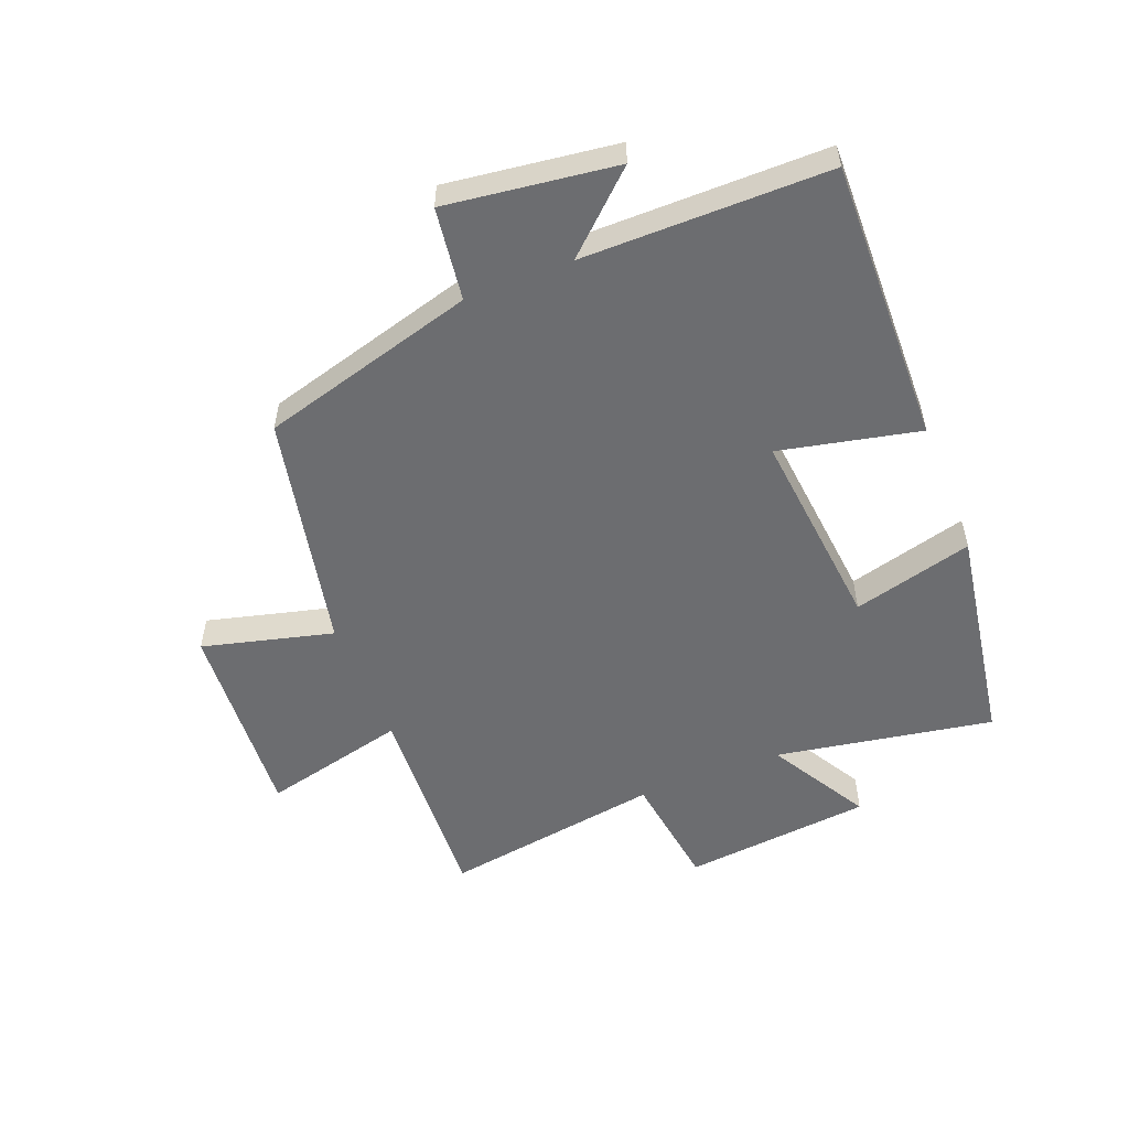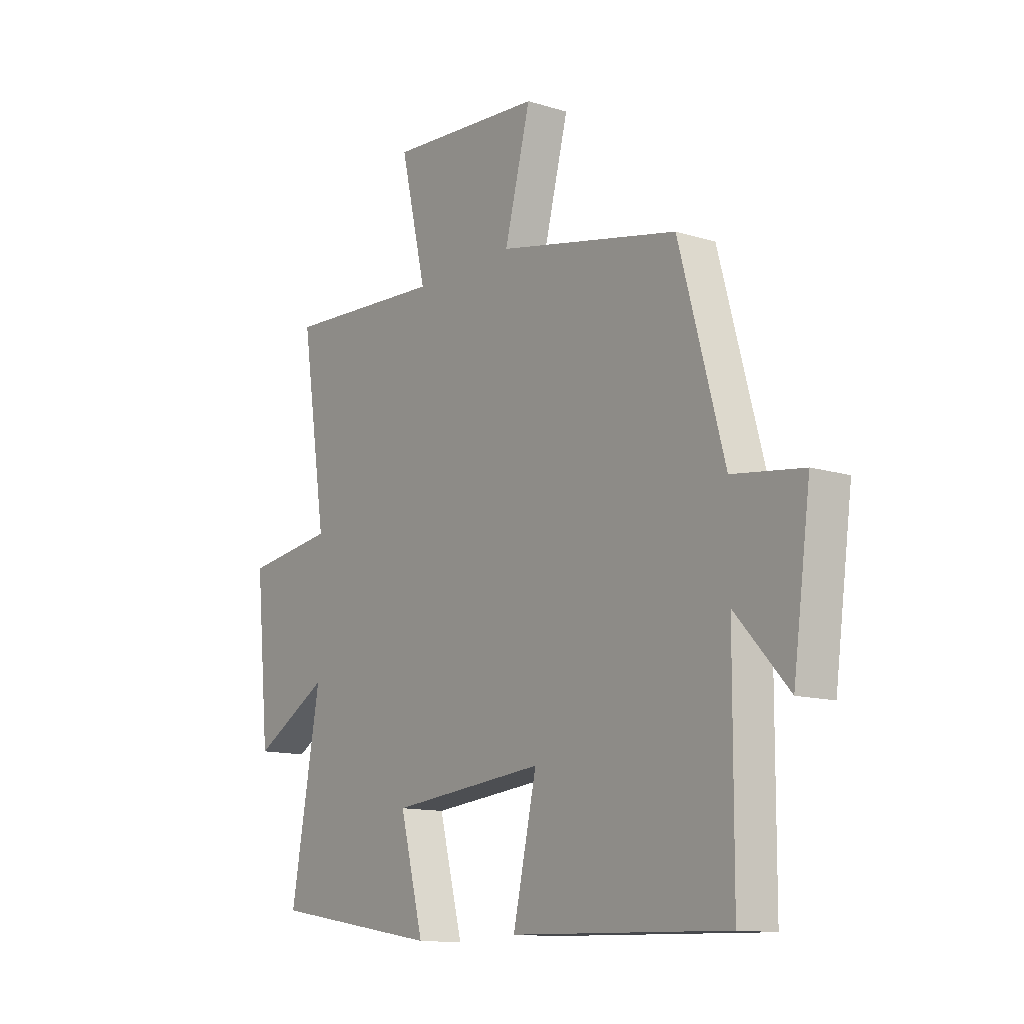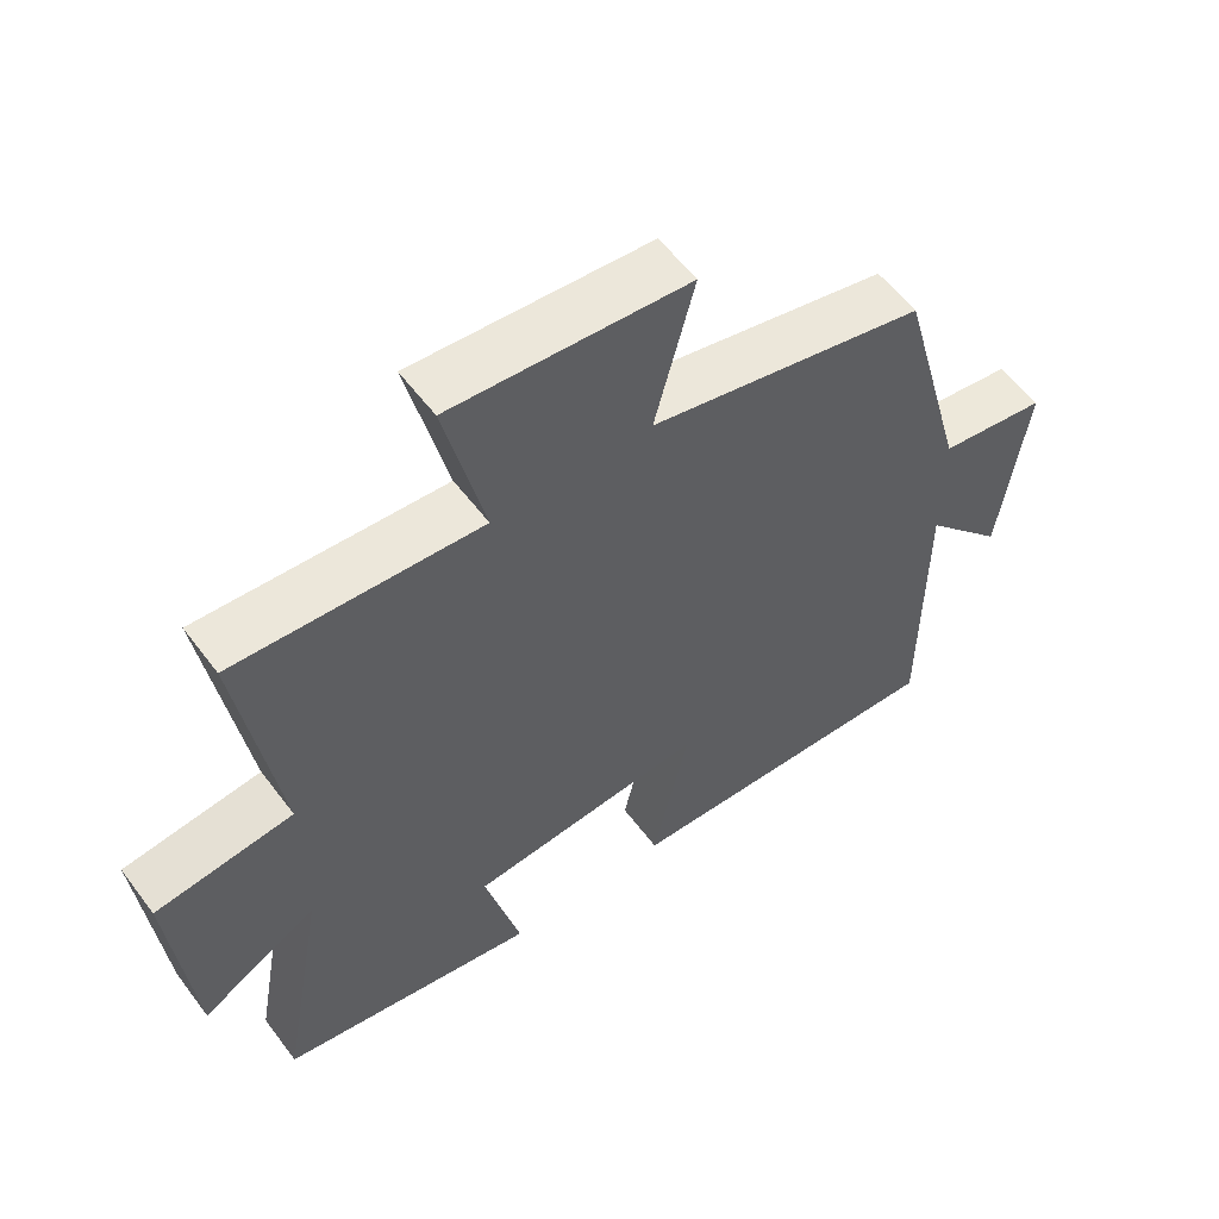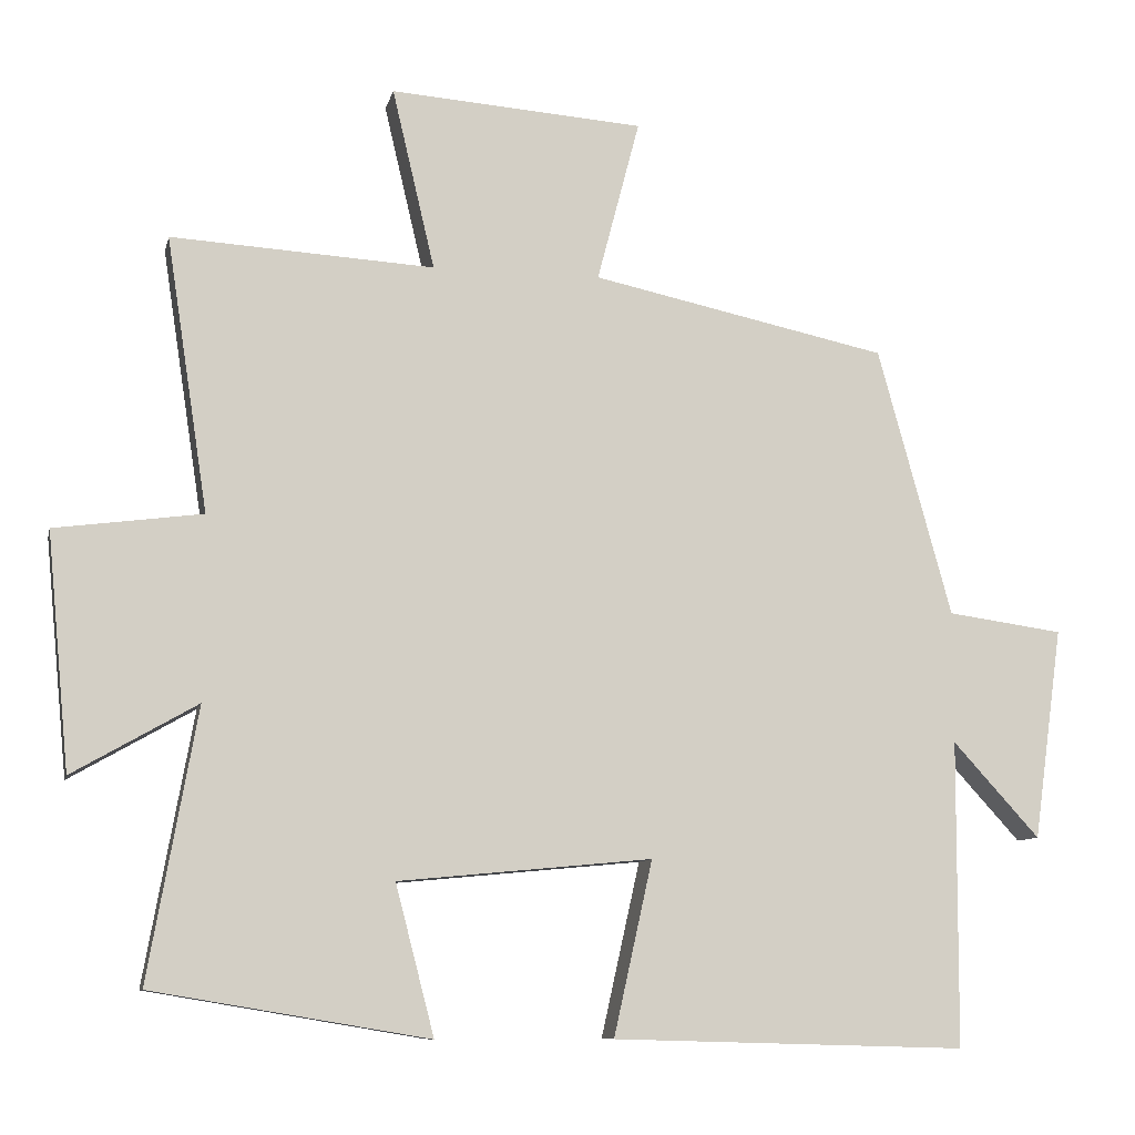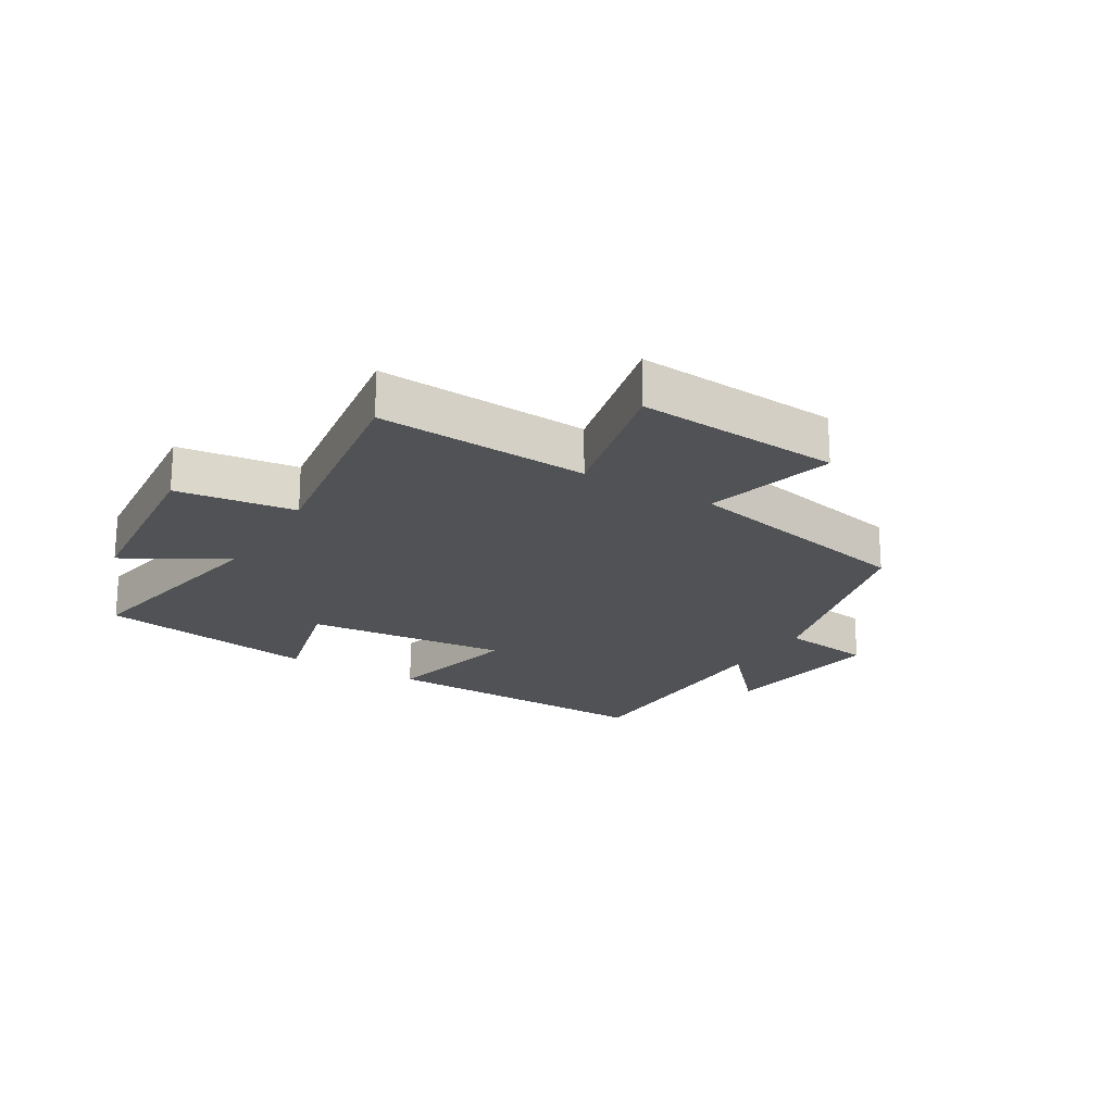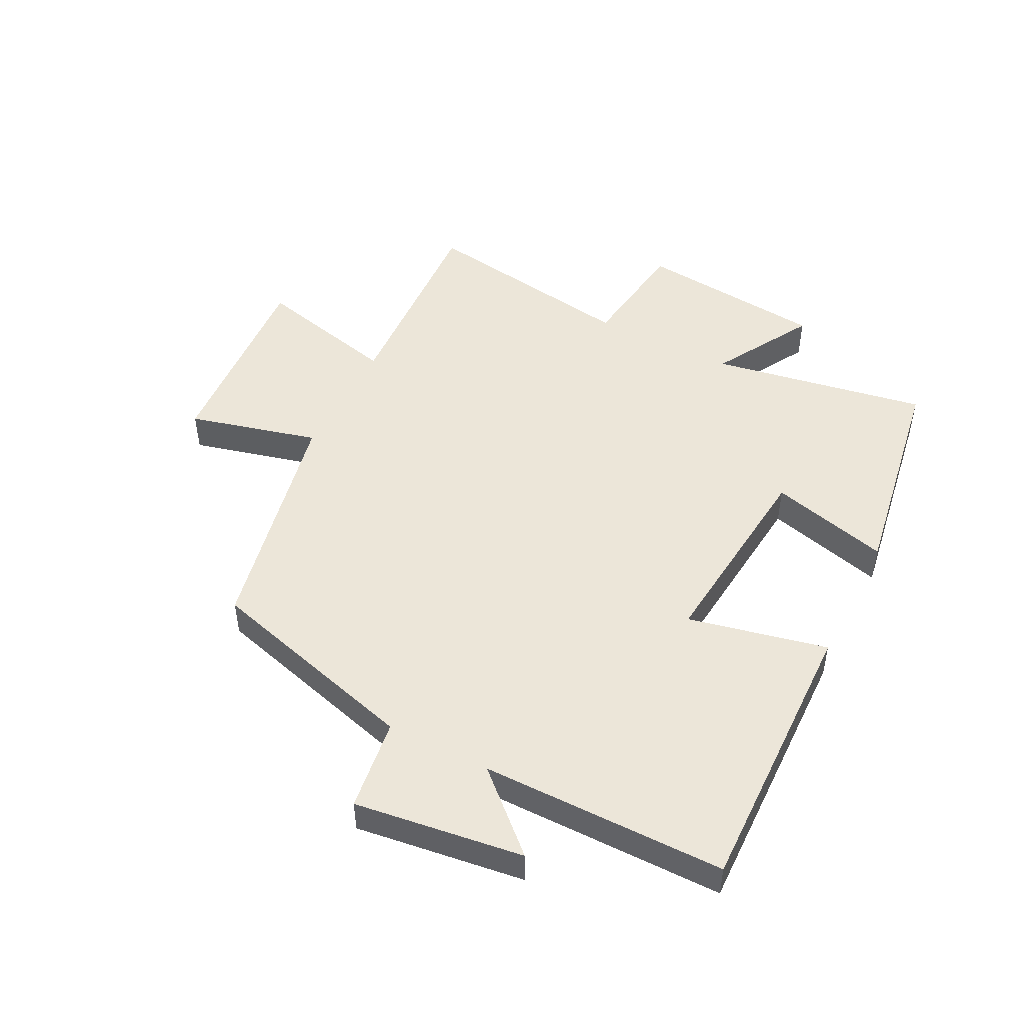
<metadata>
{"format":"obj","ext":"obj","renderer":"f3d","projection":"perspective","resolution":1024,"background":"white","views":[{"elev":-54.0,"azim":111.8,"up":"+Y"},{"elev":-12.6,"azim":54.2,"up":"+Z"},{"elev":56.9,"azim":-36.4,"up":"+Z"},{"elev":-9.4,"azim":-12.4,"up":"+Z"},{"elev":-20.7,"azim":-31.2,"up":"+Y"},{"elev":48.8,"azim":117.2,"up":"+Y"}]}
</metadata>
<code>
v -0.564 0.07 -0.439
v -0.5 0.07 -0.083
v -0.664 0.07 -0.177
v -0.694 0.07 0.133
v -0.5 0.07 0.159
v -0.555 0.07 0.52
v -0.209 0.07 0.5
v -0.265 0.07 0.738
v 0.069 0.07 0.714
v 0.013 0.07 0.5
v 0.403 0.07 0.417
v 0.5 0.07 0.063
v 0.652 0.07 0.042
v 0.614 0.07 -0.236
v 0.5 0.07 -0.111
v 0.498 0.07 -0.513
v 0.032 0.07 -0.5
v 0.083 0.07 -0.271
v -0.251 0.07 -0.303
v -0.2 0.07 -0.5
v -0.564 0 -0.439
v -0.5 0 -0.083
v -0.664 0 -0.177
v -0.694 0 0.133
v -0.5 0 0.159
v -0.555 0 0.52
v -0.209 0 0.5
v -0.265 0 0.738
v 0.069 0 0.714
v 0.013 0 0.5
v 0.403 0 0.417
v 0.5 0 0.063
v 0.652 0 0.042
v 0.614 0 -0.236
v 0.5 0 -0.111
v 0.498 0 -0.513
v 0.032 0 -0.5
v 0.083 0 -0.271
v -0.251 0 -0.303
v -0.2 0 -0.5
f 19 20 1 2
f 18 19 2
f 15 16 17 18
f 15 18 2
f 12 13 14 15
f 12 15 2
f 11 12 2
f 10 11 2
f 7 8 9 10
f 7 10 2 3
f 5 6 7
f 5 7 3
f 3 4 5
f 22 21 40 39
f 22 39 38
f 38 37 36 35
f 22 38 35
f 35 34 33 32
f 22 35 32
f 22 32 31
f 22 31 30
f 30 29 28 27
f 23 22 30 27
f 27 26 25
f 23 27 25
f 25 24 23
f 1 21 22 2
f 2 22 23 3
f 3 23 24 4
f 4 24 25 5
f 5 25 26 6
f 6 26 27 7
f 7 27 28 8
f 8 28 29 9
f 9 29 30 10
f 10 30 31 11
f 11 31 32 12
f 12 32 33 13
f 13 33 34 14
f 14 34 35 15
f 15 35 36 16
f 16 36 37 17
f 17 37 38 18
f 18 38 39 19
f 19 39 40 20
f 20 40 21 1

</code>
